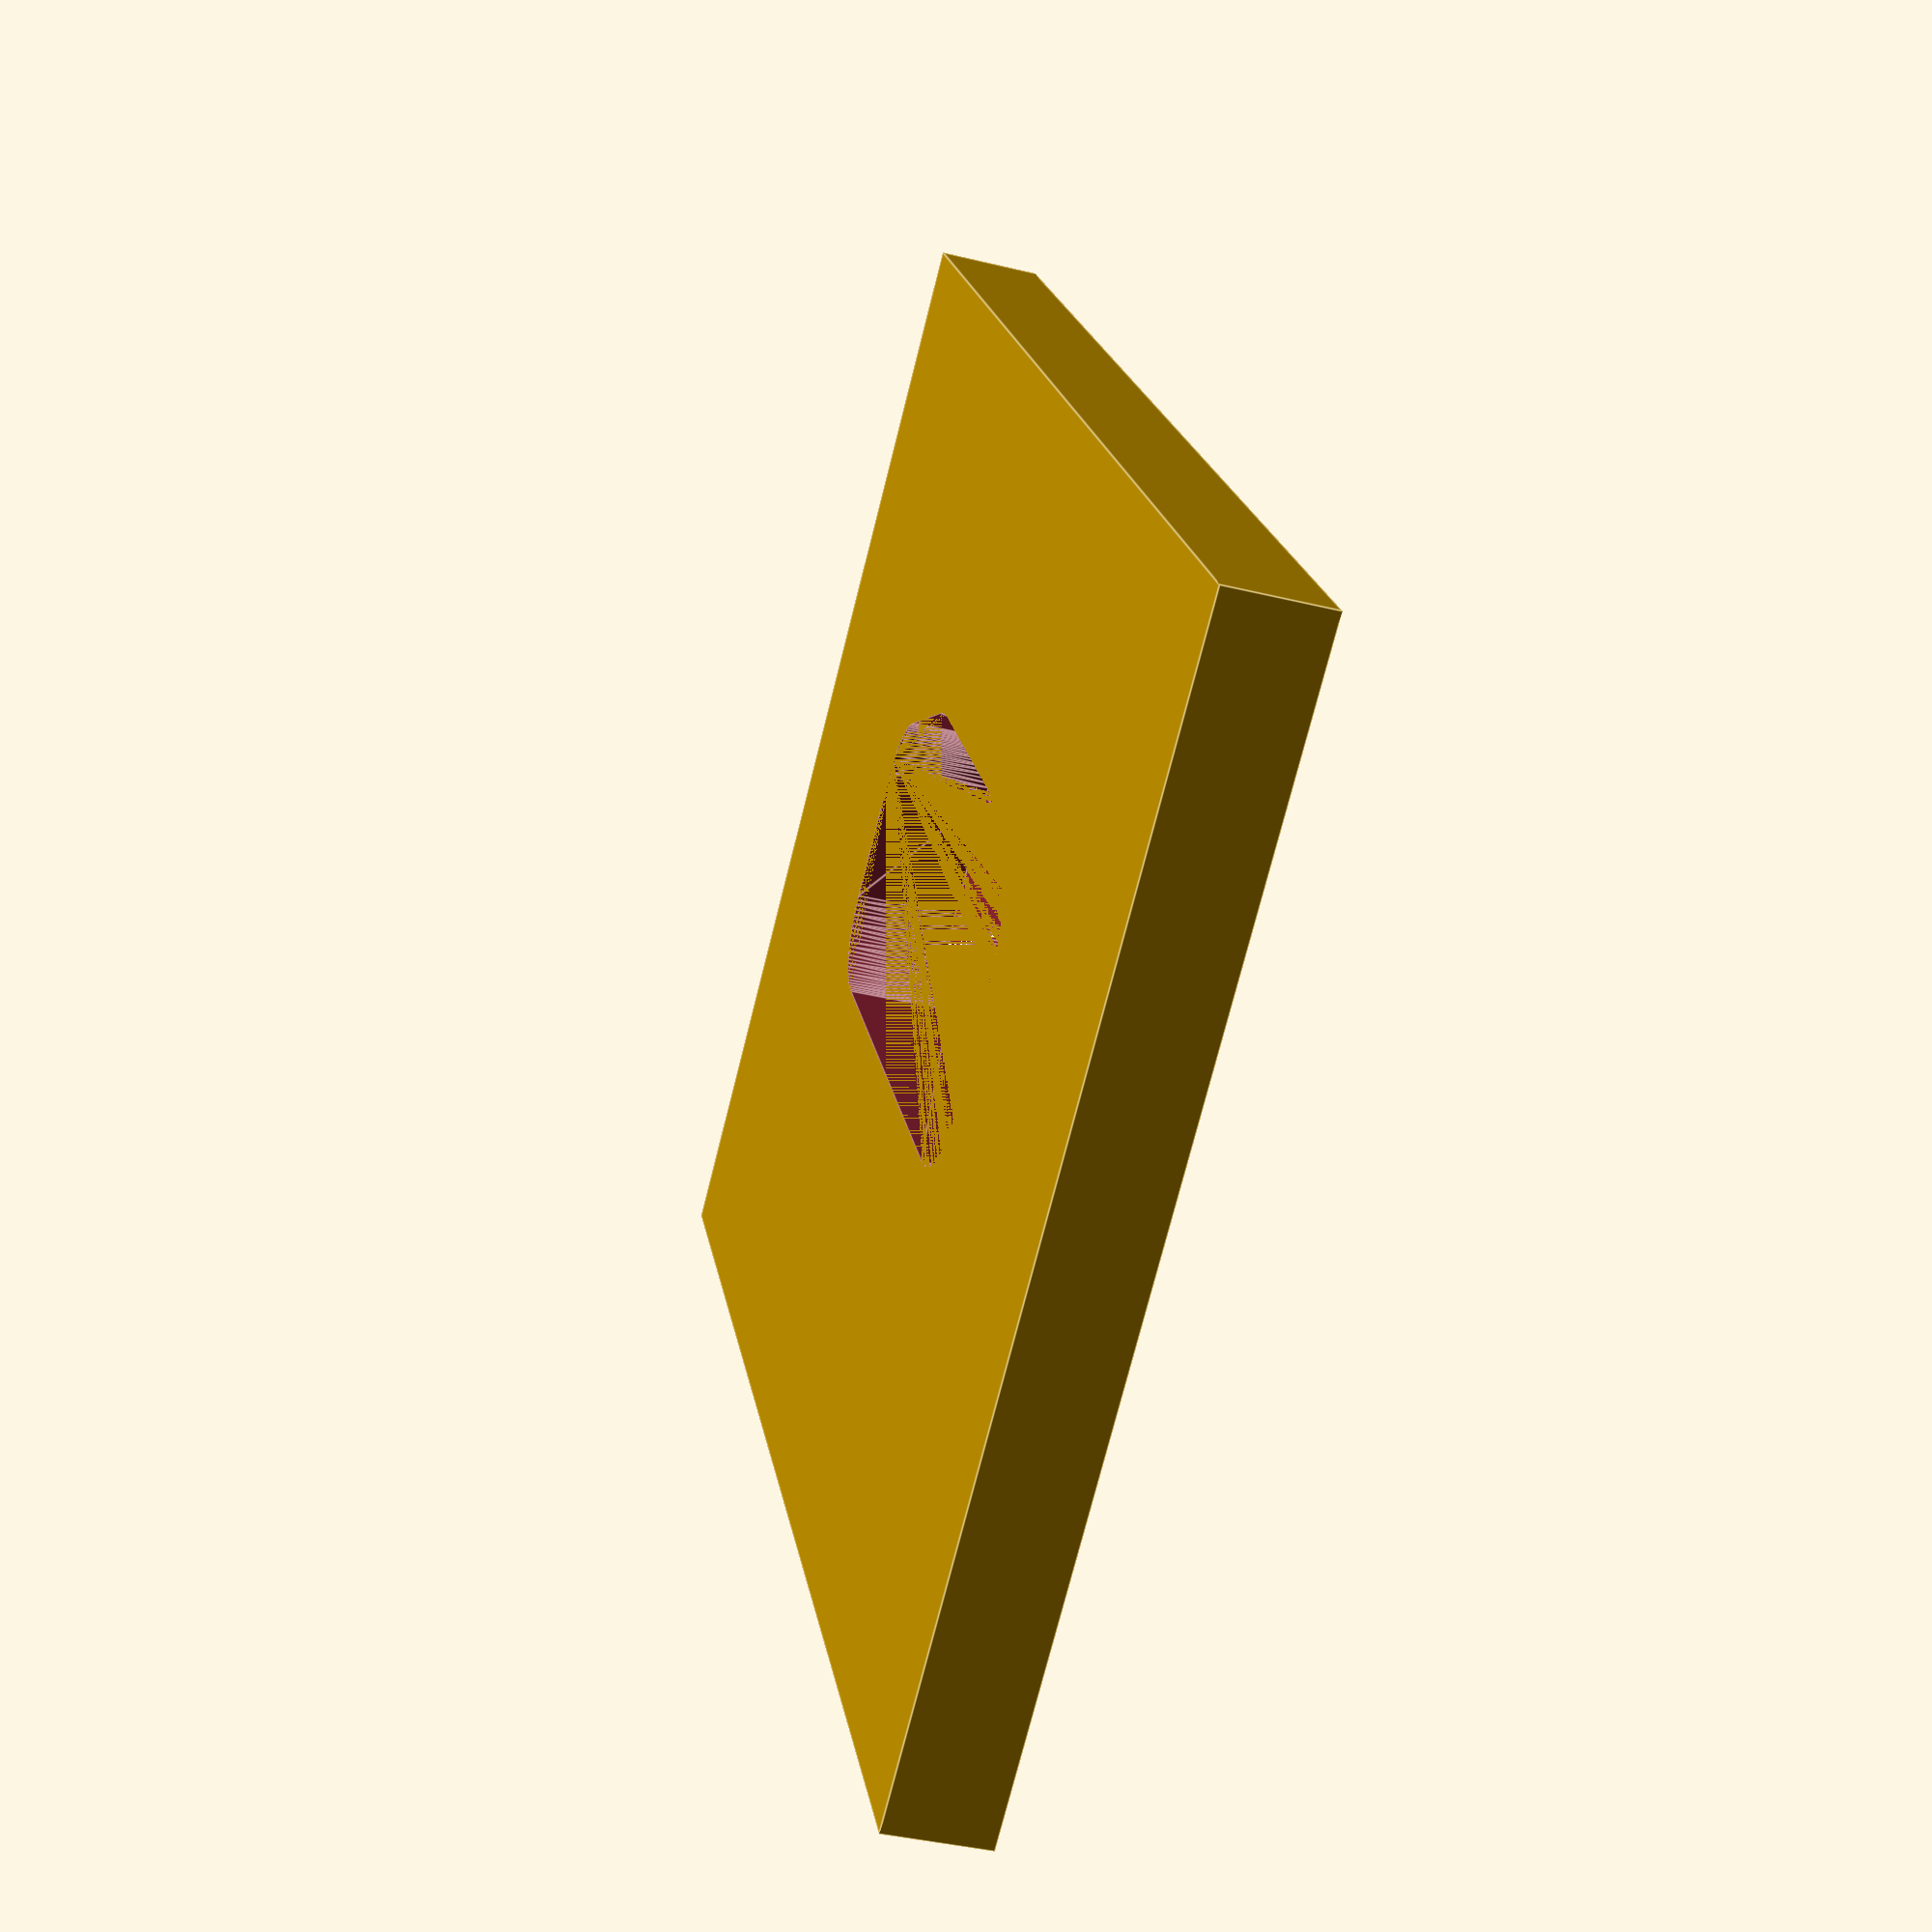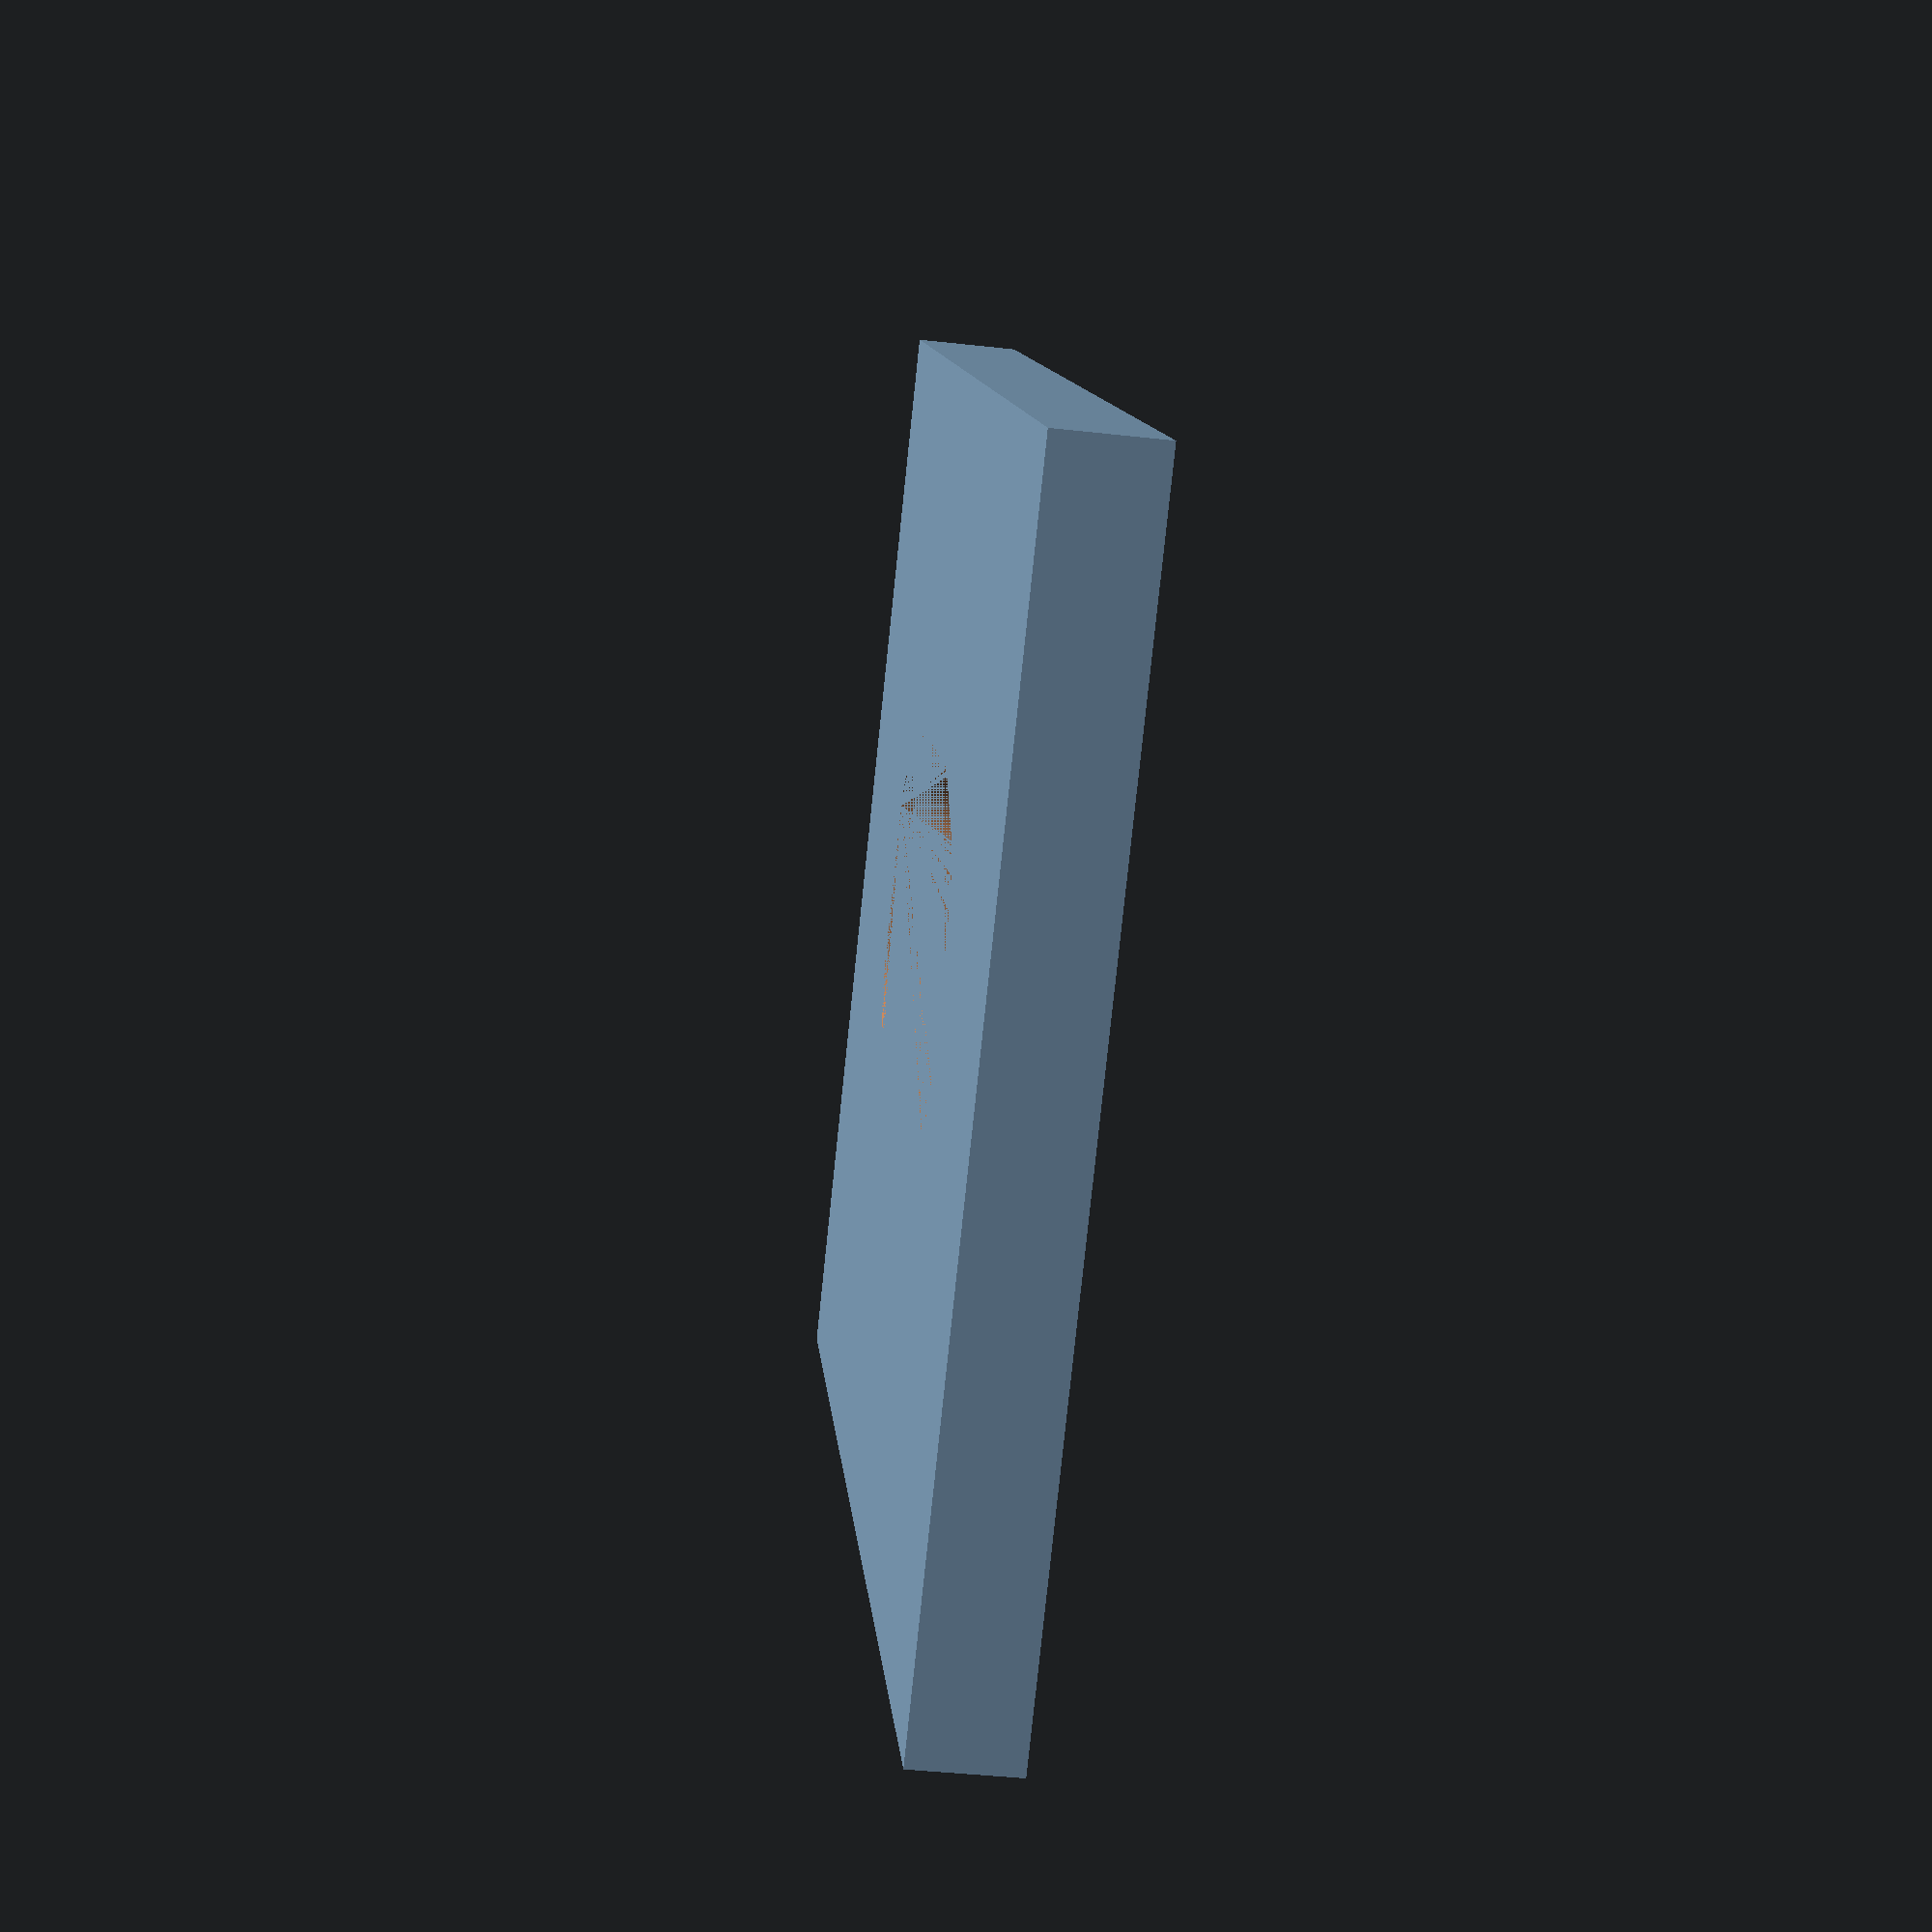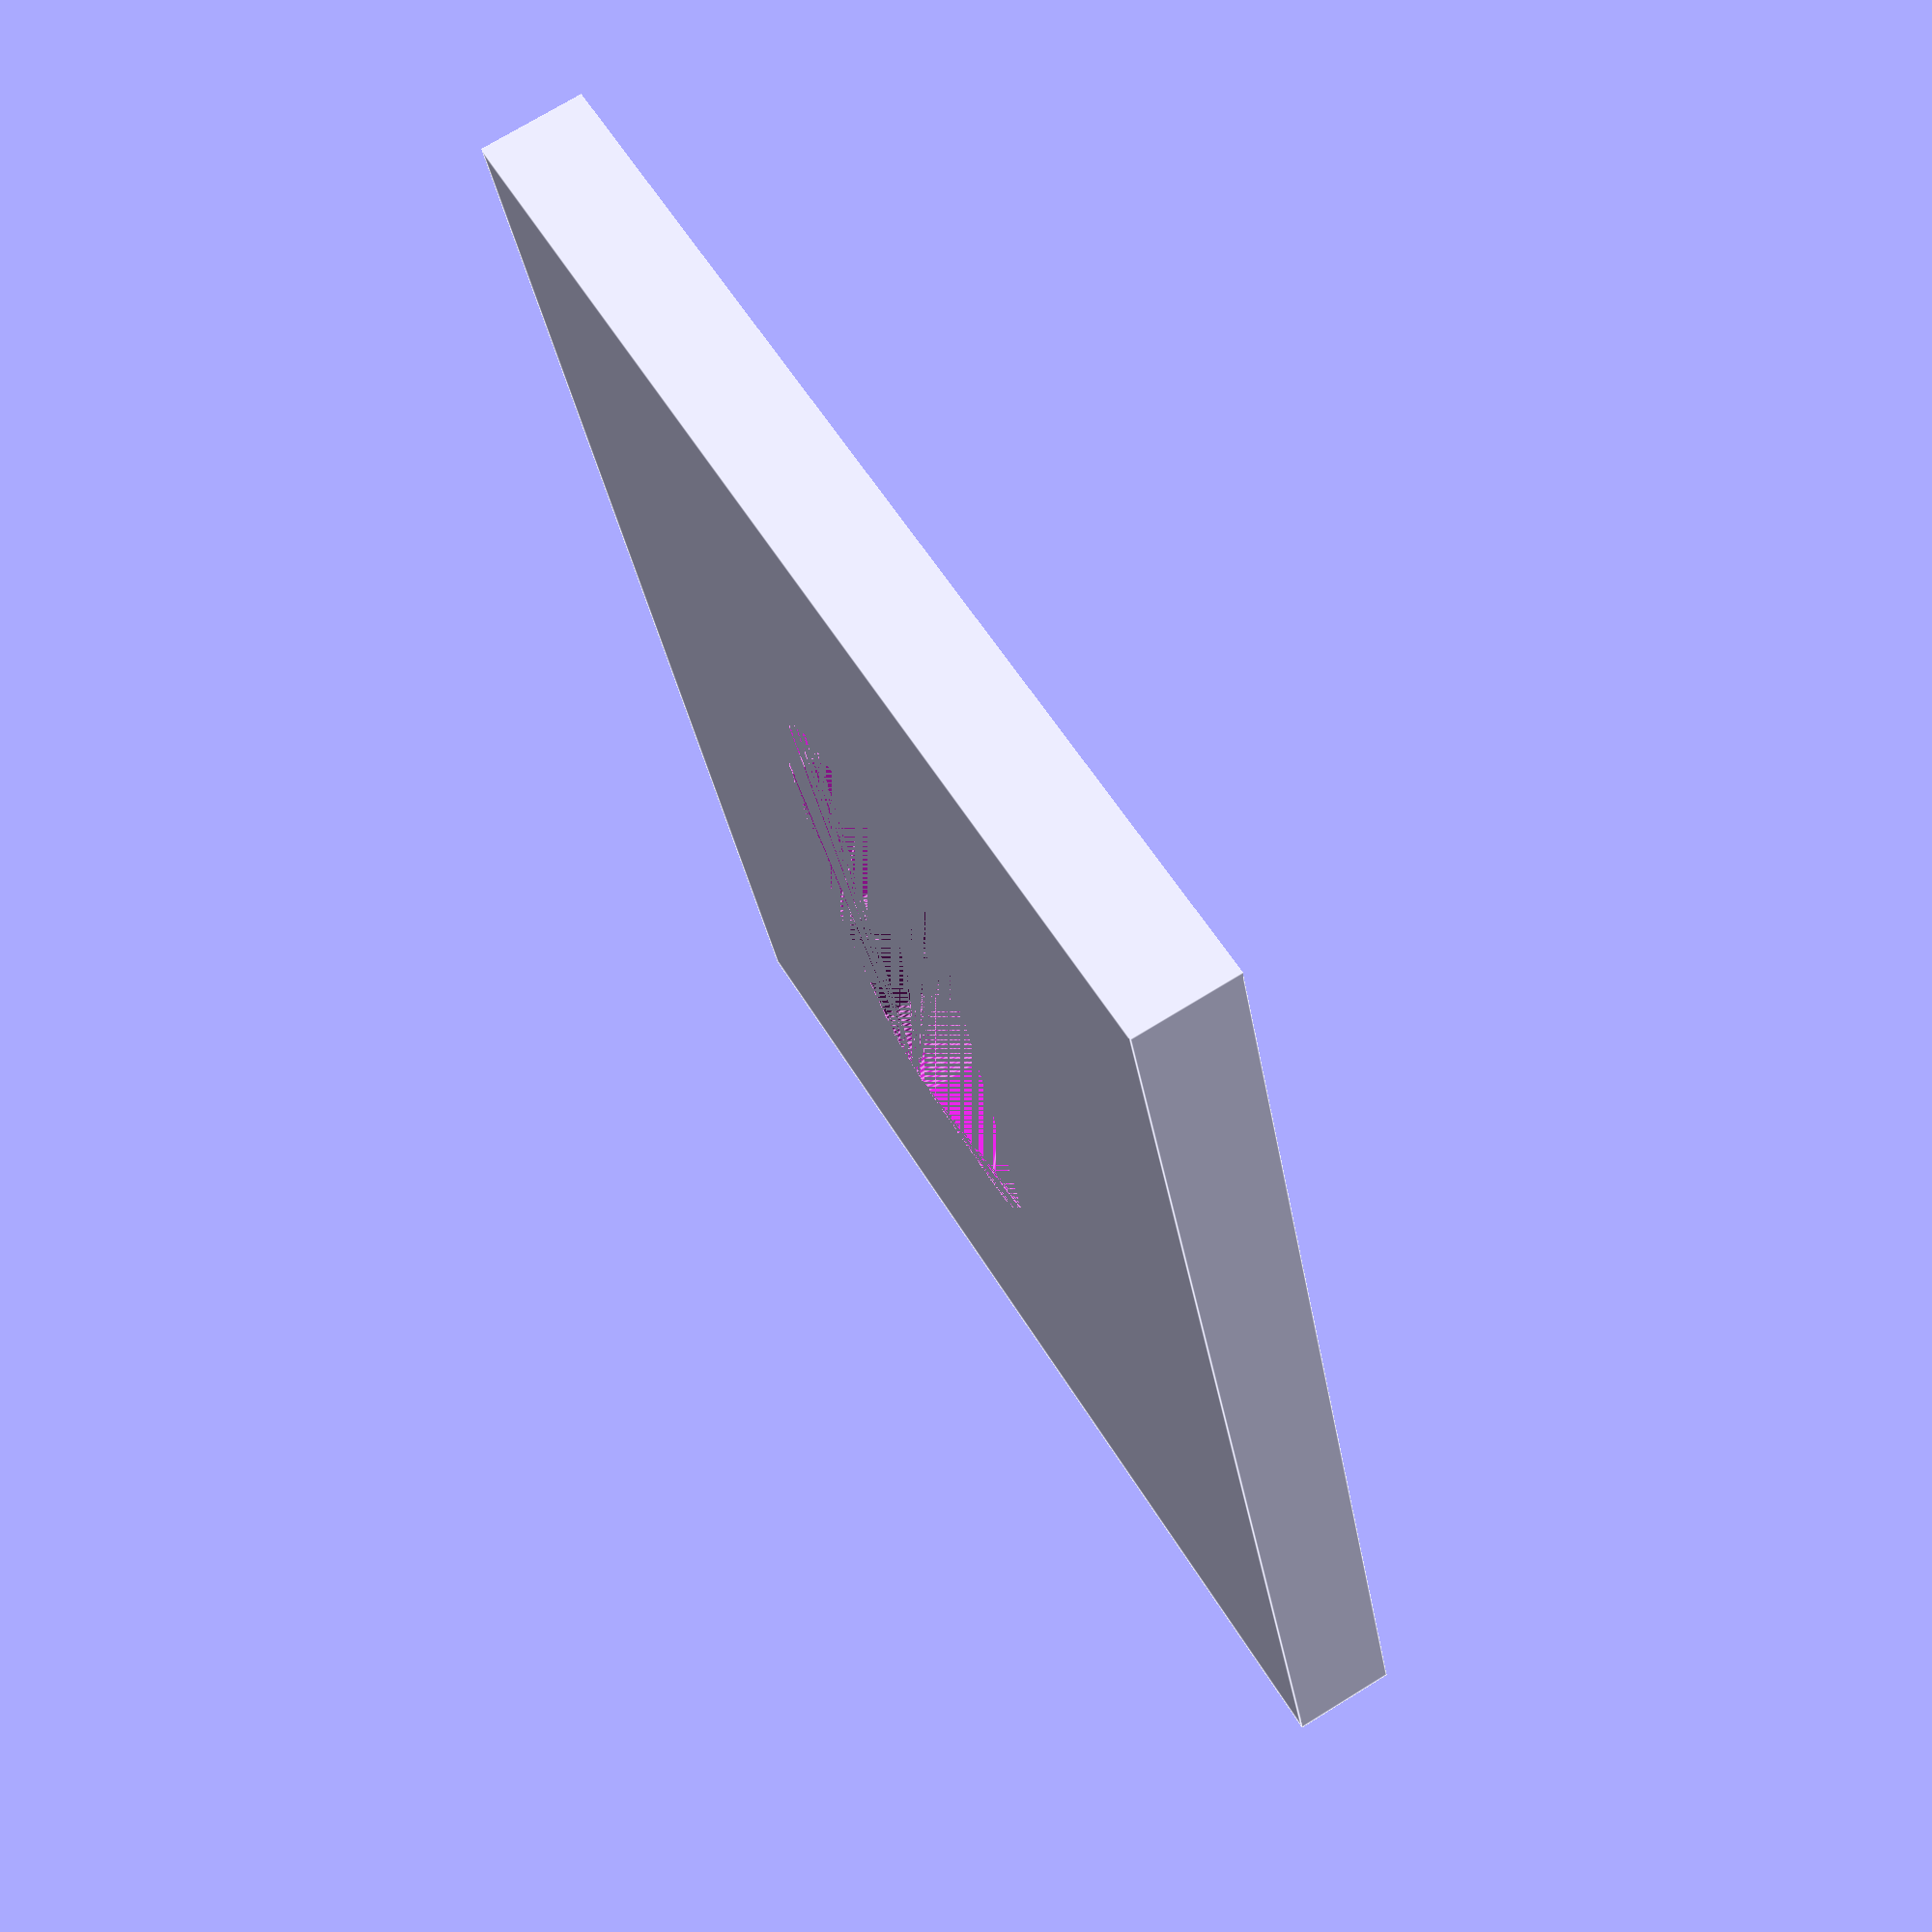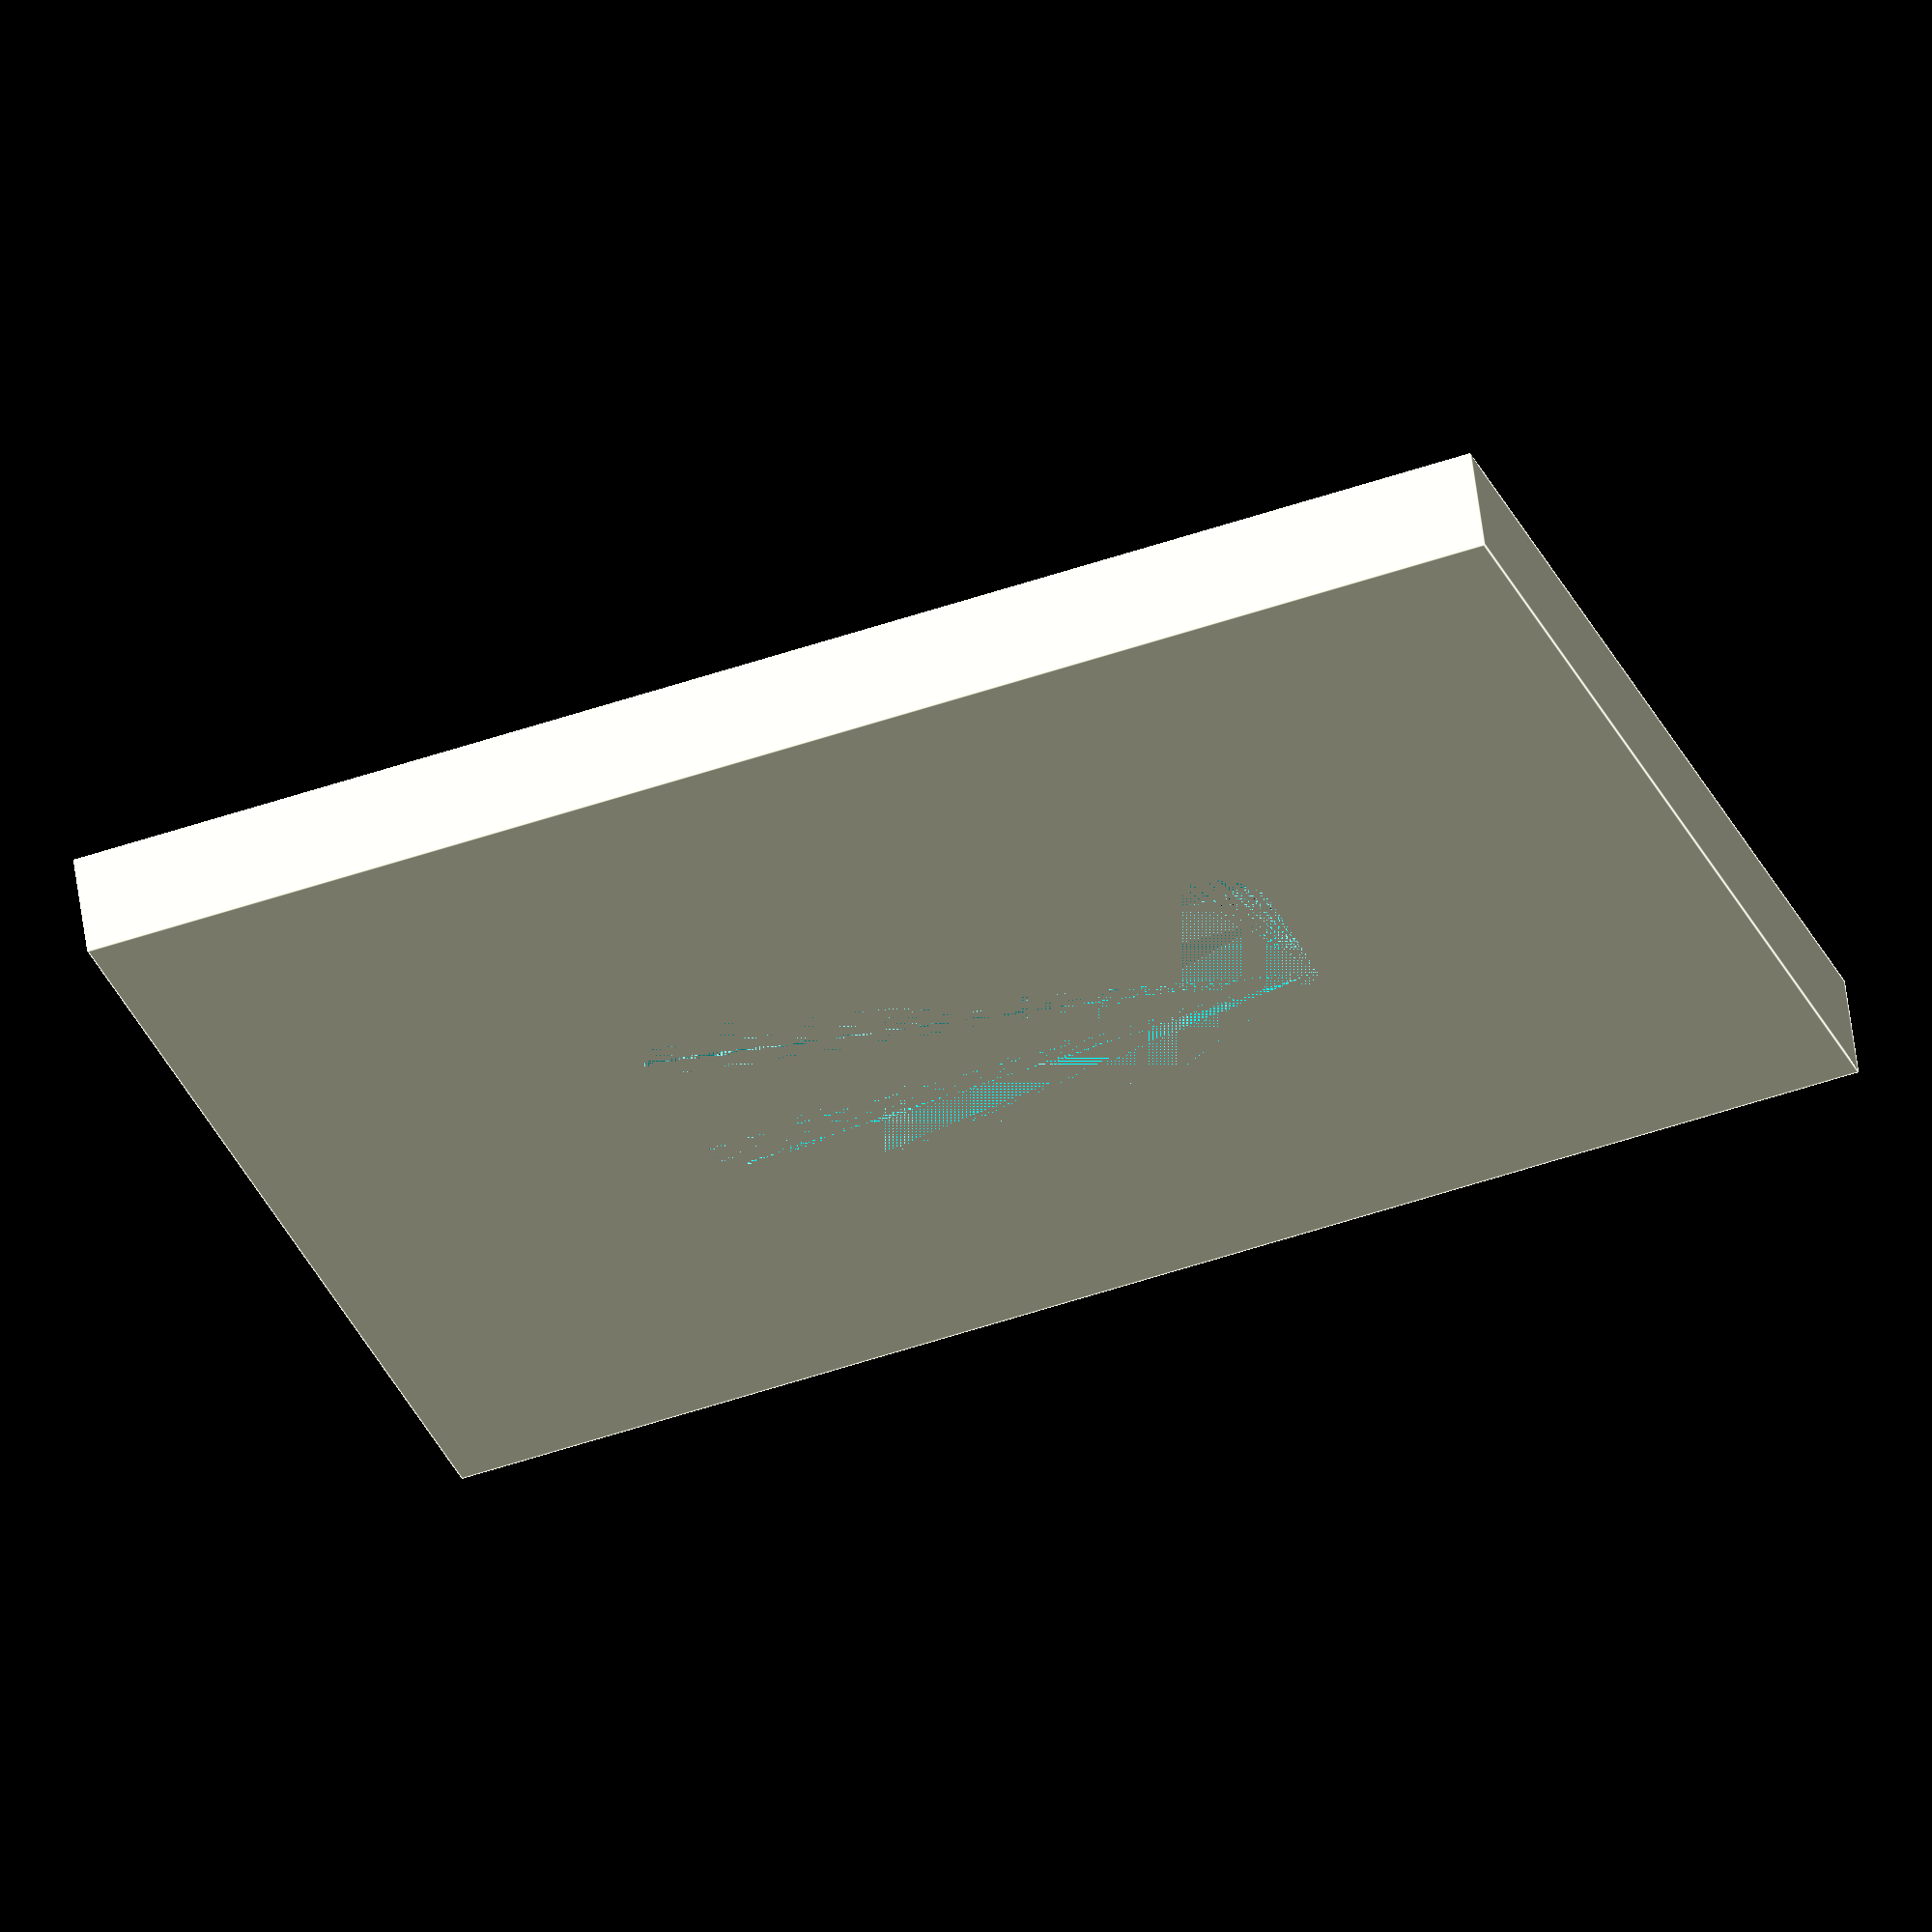
<openscad>


$fn = 100;

wall = 1.2;

module HDMIMicro(hole_offset, wall) {
  hole_offset = hole_offset + 0.1; // needs mor offset

  radius = 0.5;

  r = radius + hole_offset;

  height1 = 3.0;

  h1 = height1 - radius * 2;

  width1 = 6.6;
  w1 = width1 / 2 - radius;

  width2 = 4;
  w2 = width2 / 2 - radius;

  translate([ 0, radius, 0 ]) hull() {

    translate([ w1, h1, 0 ]) cylinder(h = wall, r = r, center = true);
    translate([ -w1, h1, 0 ]) cylinder(h = wall, r = r, center = true);

    translate([ w1, h1 / 4, 0 ]) cylinder(h = wall, r = r, center = true);
    translate([ -w1, h1 / 4, 0 ]) cylinder(h = wall, r = r, center = true);

    translate([ w2, 0, 0 ]) cylinder(h = wall, r = r, center = true);
    translate([ -w2, 0, 0 ]) cylinder(h = wall, r = r, center = true);
  }
}

difference() {
  translate([ 0, 2, 0 ]) cube([ 6.6 + 10, 3.0 + 10, wall ], center = true);

  HDMIMicro(hole_offset = 0.3, wall = wall);
}
</openscad>
<views>
elev=219.5 azim=57.3 roll=106.9 proj=p view=edges
elev=42.5 azim=232.4 roll=82.4 proj=p view=solid
elev=106.3 azim=253.1 roll=121.5 proj=p view=edges
elev=301.1 azim=341.1 roll=352.5 proj=o view=edges
</views>
